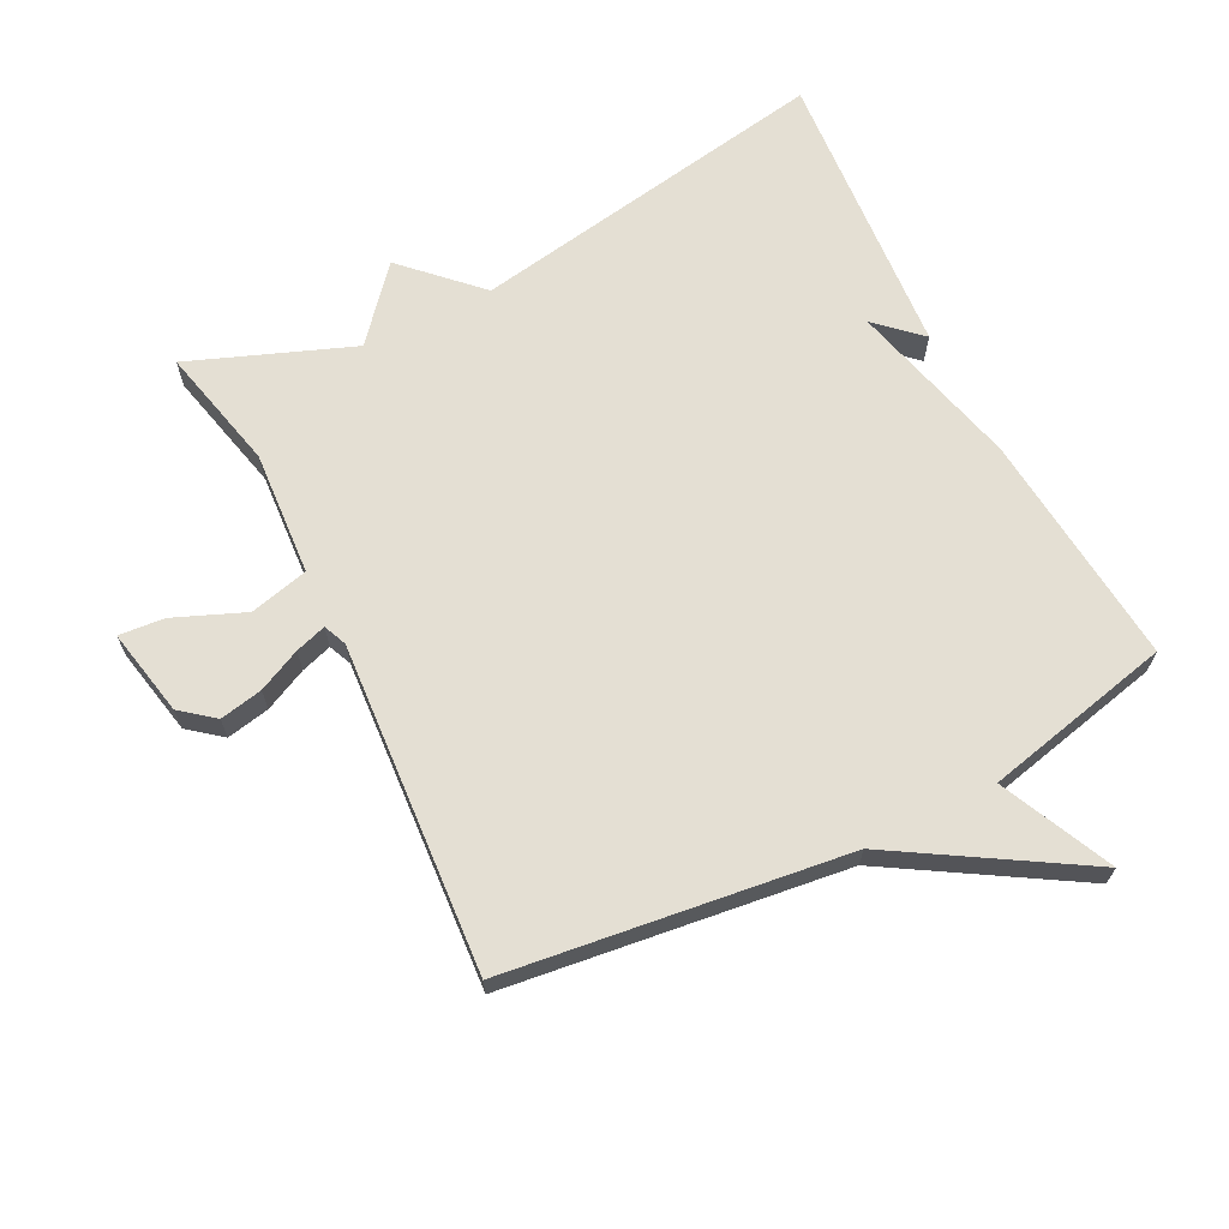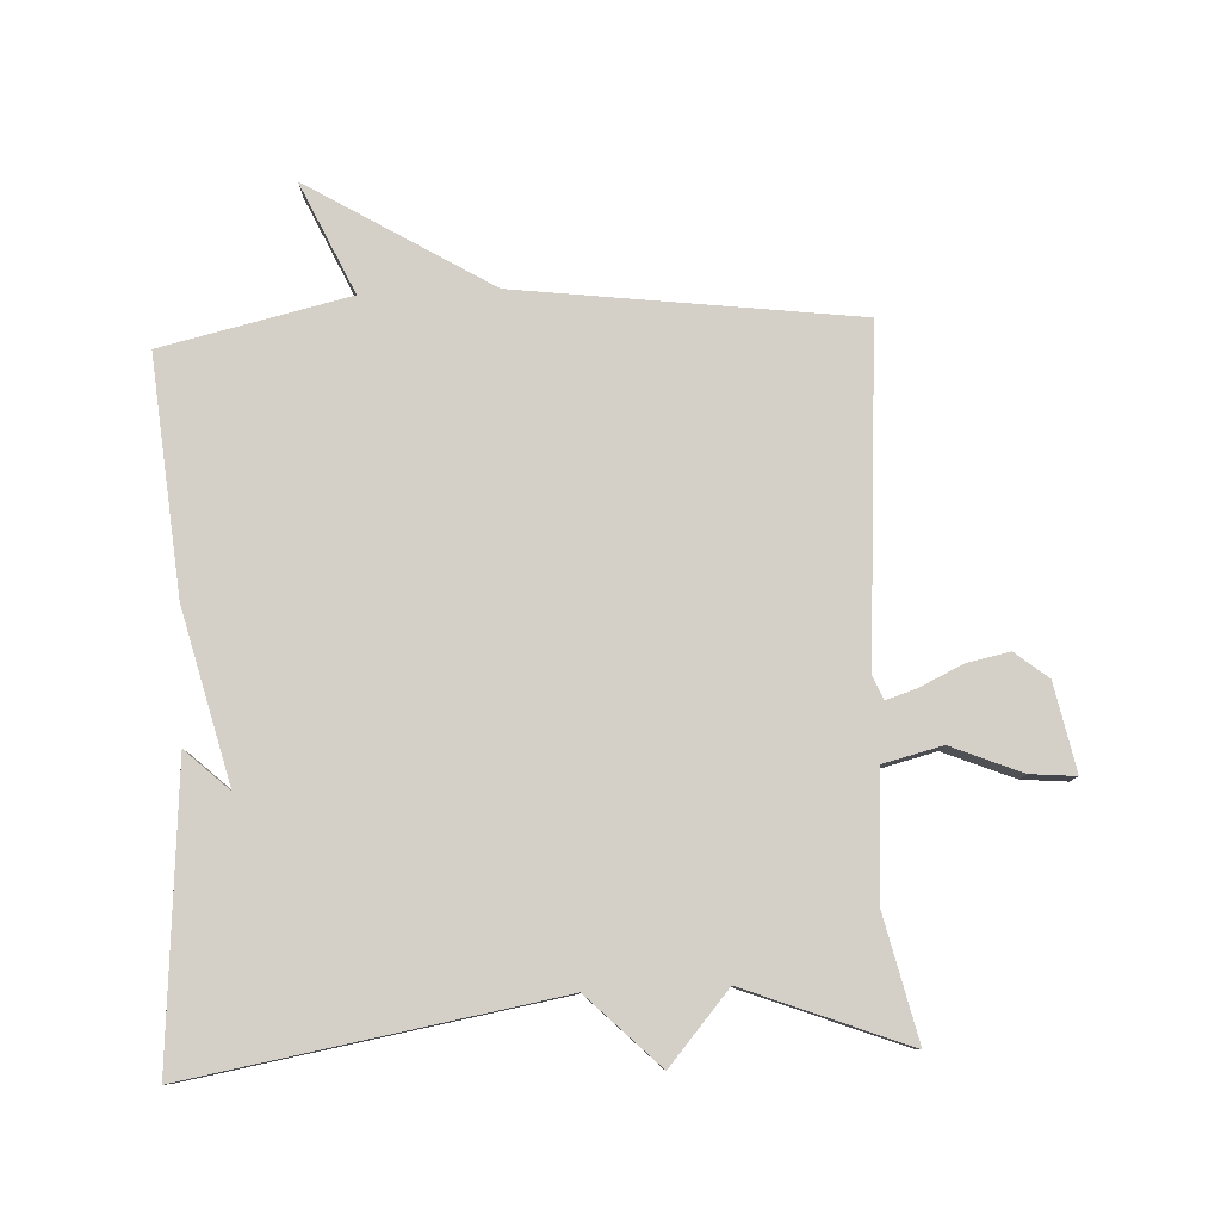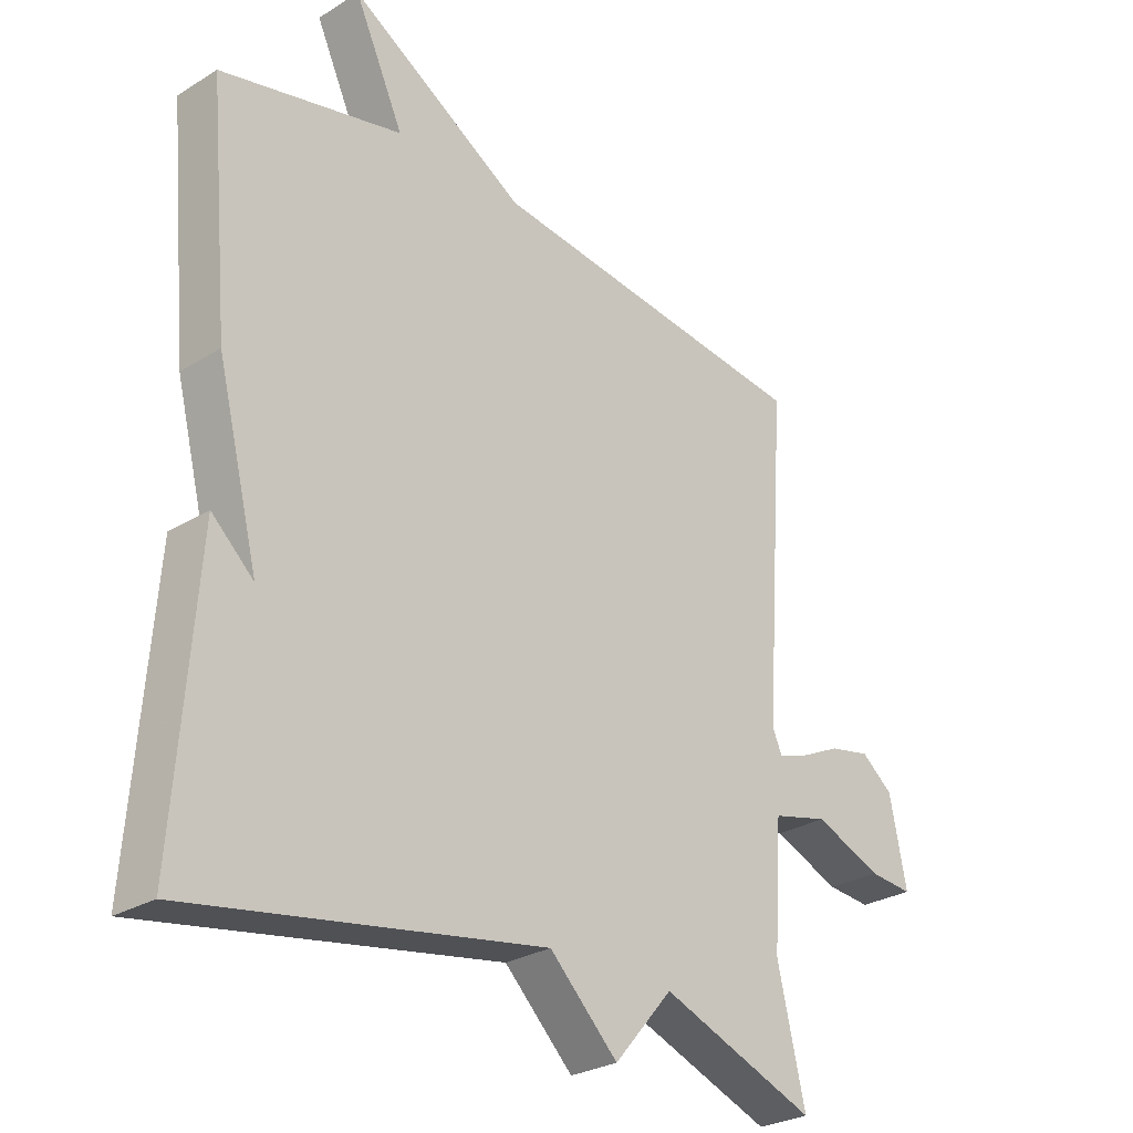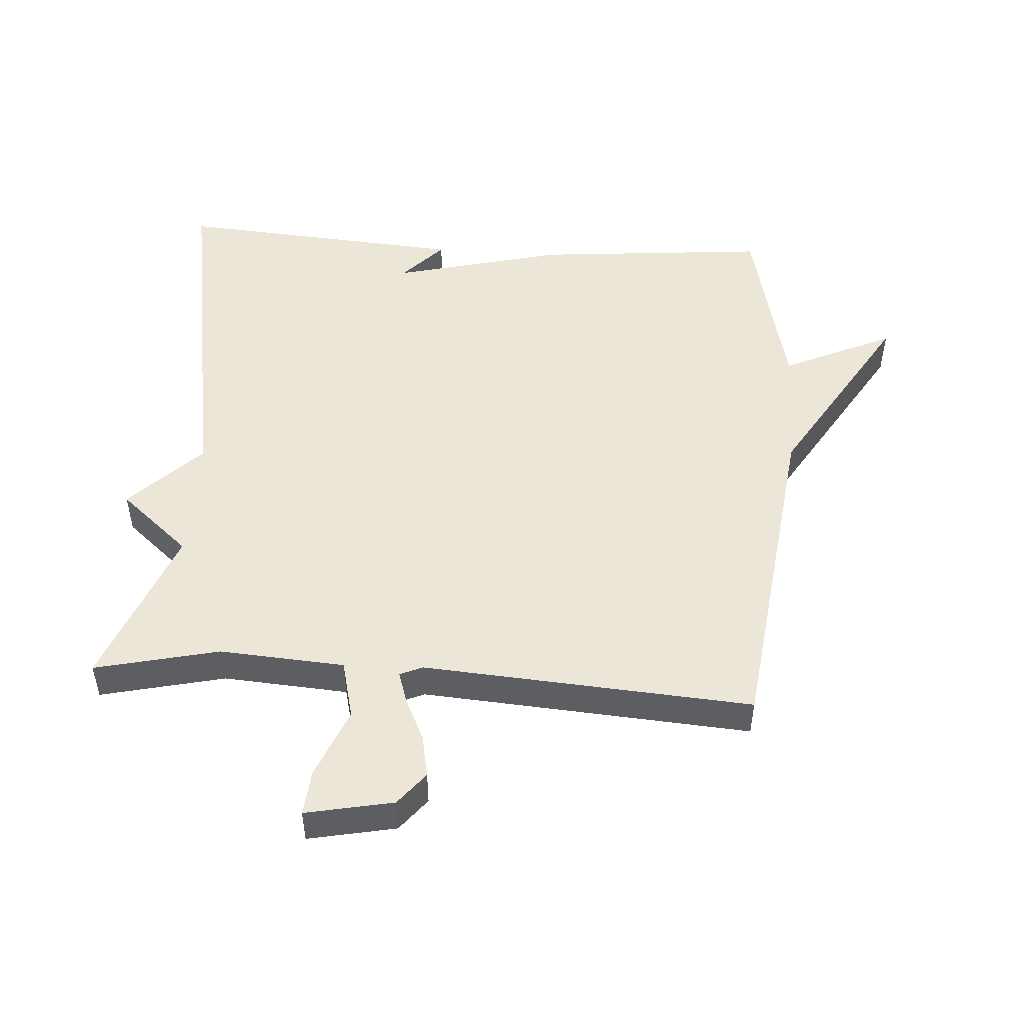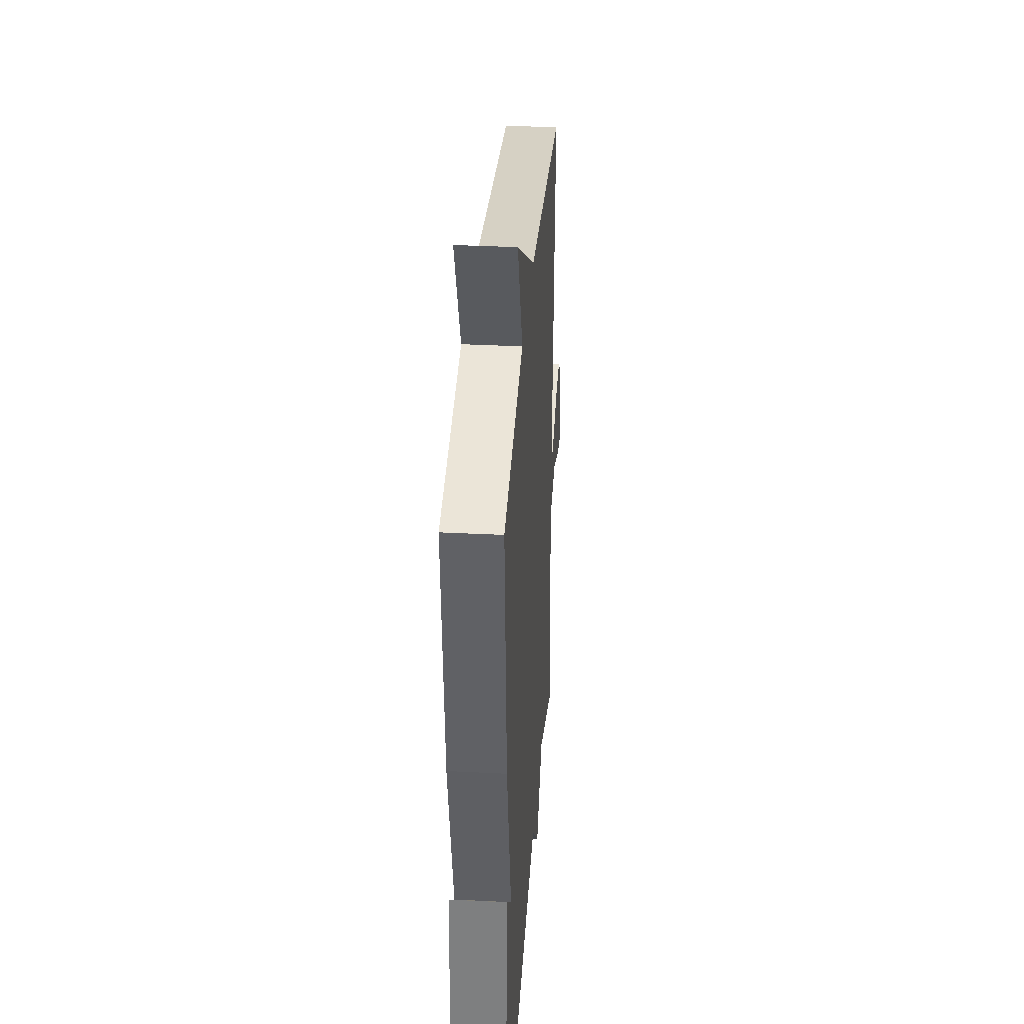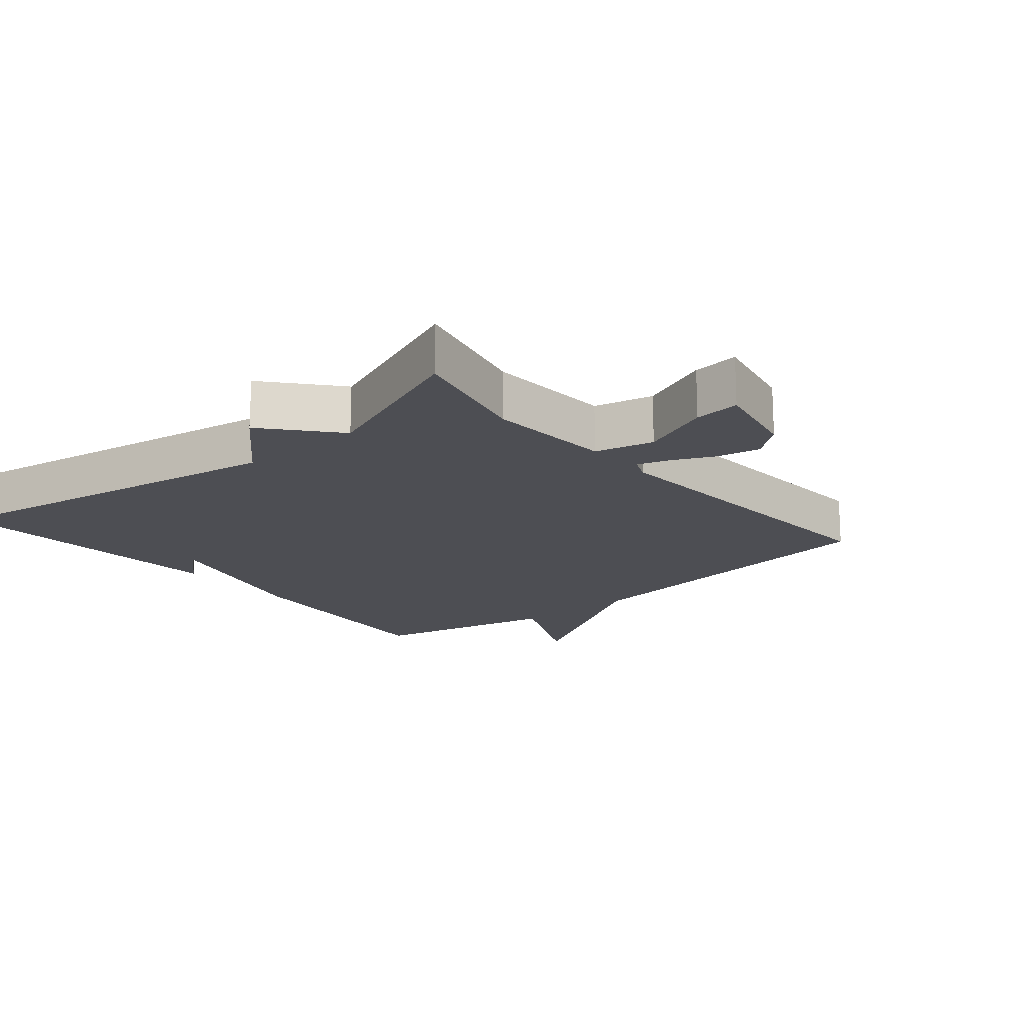
<metadata>
{"format":"obj","ext":"obj","renderer":"f3d","projection":"perspective","resolution":1024,"background":"white","views":[{"elev":66.5,"azim":-26.8,"up":"+Y"},{"elev":80.0,"azim":177.4,"up":"+Y"},{"elev":-27.6,"azim":133.2,"up":"+Z"},{"elev":49.5,"azim":-86.1,"up":"+Y"},{"elev":34.1,"azim":94.0,"up":"+Z"},{"elev":-17.4,"azim":-139.9,"up":"+Y"}]}
</metadata>
<code>
v -0.5 0.07 -0.5
v -0.456 0.07 -0.311
v -0.469 0.07 -0.121
v -0.558 0.07 -0.099
v -0.665 0.07 -0.143
v -0.734 0.07 -0.149
v -0.707 0.07 -0.016
v -0.657 0.07 0.024
v -0.592 0.07 0.011
v -0.527 0.07 -0.02
v -0.48 0.07 -0.035
v -0.465 0.07 0
v -0.5 0.07 0.5
v 0.015 0.07 0.565
v 0.293 0.07 0.734
v 0.215 0.07 0.565
v 0.5 0.07 0.5
v 0.467 0.07 0.143
v 0.401 0.07 -0.118
v 0.467 0.07 -0.057
v 0.5 0.07 -0.5
v -0.054 0.07 -0.405
v -0.162 0.07 -0.512
v -0.254 0.07 -0.405
v -0.5 0 -0.5
v -0.456 0 -0.311
v -0.469 0 -0.121
v -0.558 0 -0.099
v -0.665 0 -0.143
v -0.734 0 -0.149
v -0.707 0 -0.016
v -0.657 0 0.024
v -0.592 0 0.011
v -0.527 0 -0.02
v -0.48 0 -0.035
v -0.465 0 0
v -0.5 0 0.5
v 0.015 0 0.565
v 0.293 0 0.734
v 0.215 0 0.565
v 0.5 0 0.5
v 0.467 0 0.143
v 0.401 0 -0.118
v 0.467 0 -0.057
v 0.5 0 -0.5
v -0.054 0 -0.405
v -0.162 0 -0.512
v -0.254 0 -0.405
f 22 23 24
f 19 20 21
f 19 21 22
f 19 22 24
f 18 19 24
f 17 18 24
f 16 17 24
f 24 1 2
f 16 24 2
f 15 16 2
f 14 15 2
f 8 9 10
f 7 8 10
f 6 7 10
f 5 6 10
f 4 5 10
f 3 4 10 11
f 14 2 3
f 14 3 11 12
f 12 13 14
f 48 47 46
f 45 44 43
f 46 45 43
f 48 46 43
f 48 43 42
f 48 42 41
f 48 41 40
f 26 25 48
f 26 48 40
f 26 40 39
f 26 39 38
f 34 33 32
f 34 32 31
f 34 31 30
f 34 30 29
f 34 29 28
f 35 34 28 27
f 27 26 38
f 36 35 27 38
f 38 37 36
f 1 25 26 2
f 2 26 27 3
f 3 27 28 4
f 4 28 29 5
f 5 29 30 6
f 6 30 31 7
f 7 31 32 8
f 8 32 33 9
f 9 33 34 10
f 10 34 35 11
f 11 35 36 12
f 12 36 37 13
f 13 37 38 14
f 14 38 39 15
f 15 39 40 16
f 16 40 41 17
f 17 41 42 18
f 18 42 43 19
f 19 43 44 20
f 20 44 45 21
f 21 45 46 22
f 22 46 47 23
f 23 47 48 24
f 24 48 25 1

</code>
